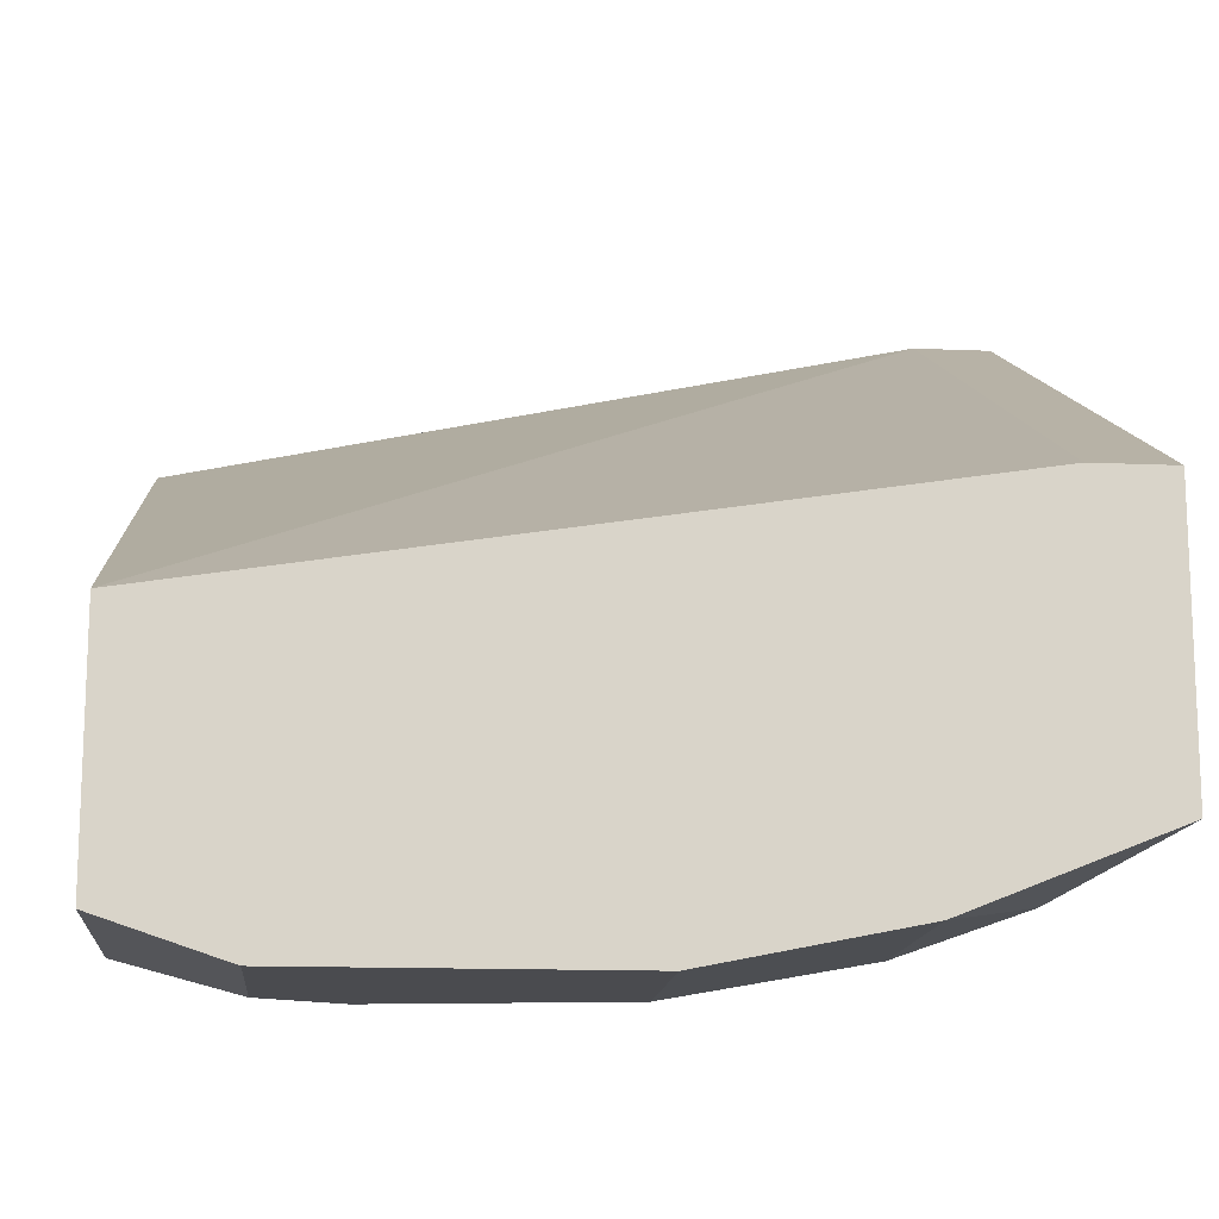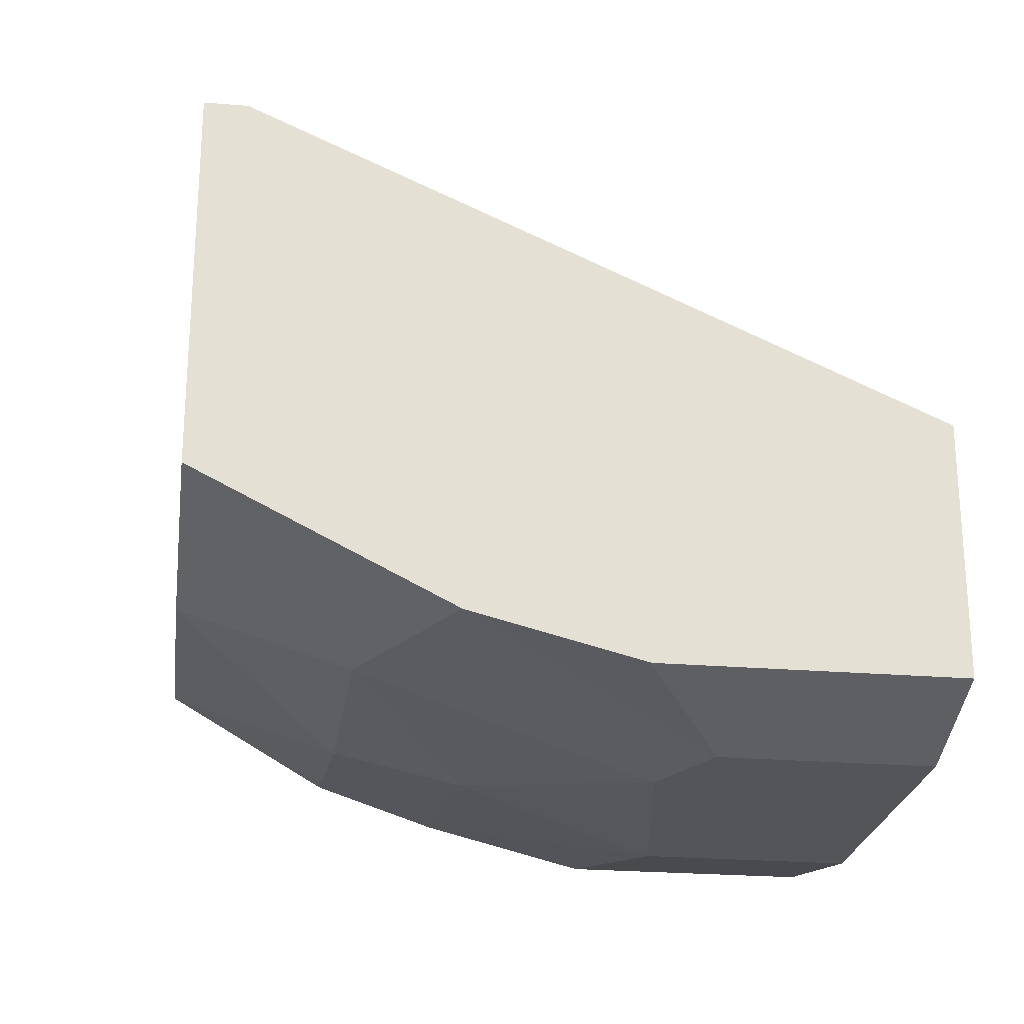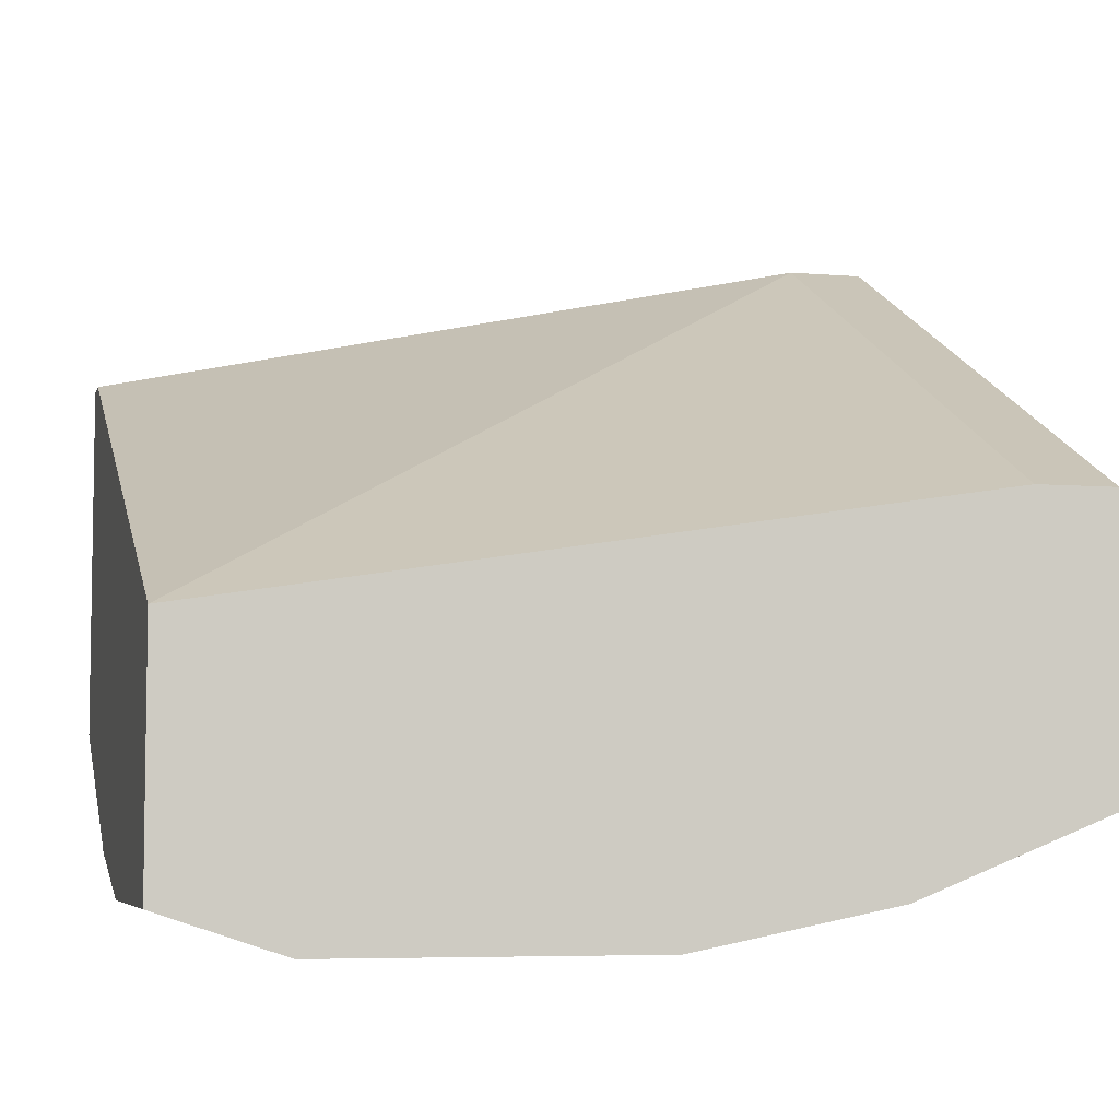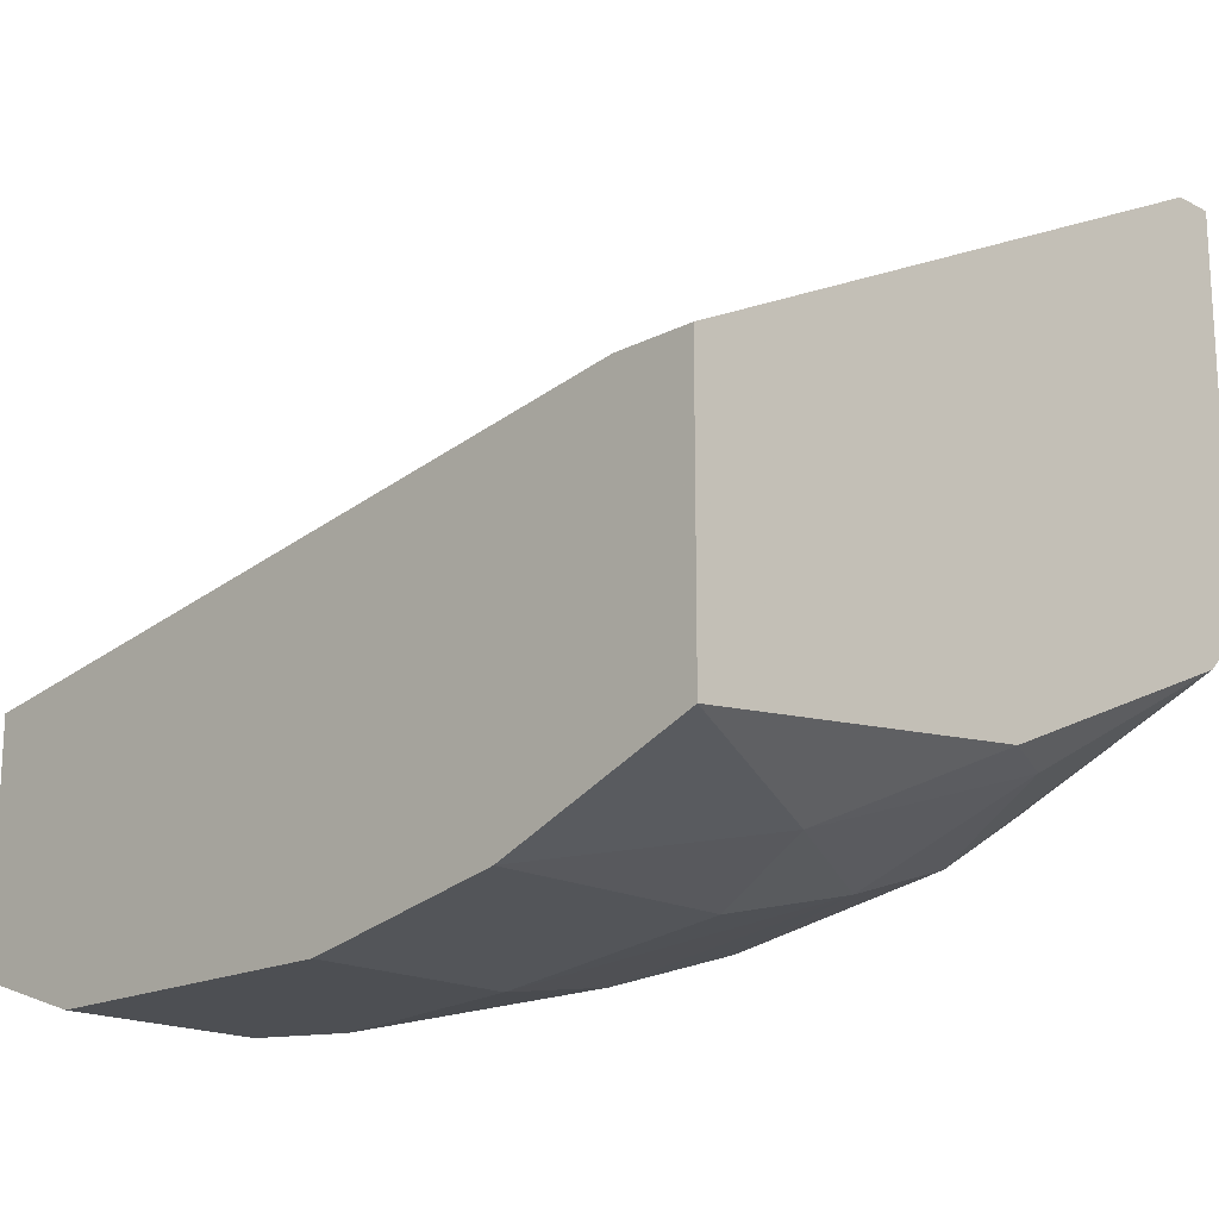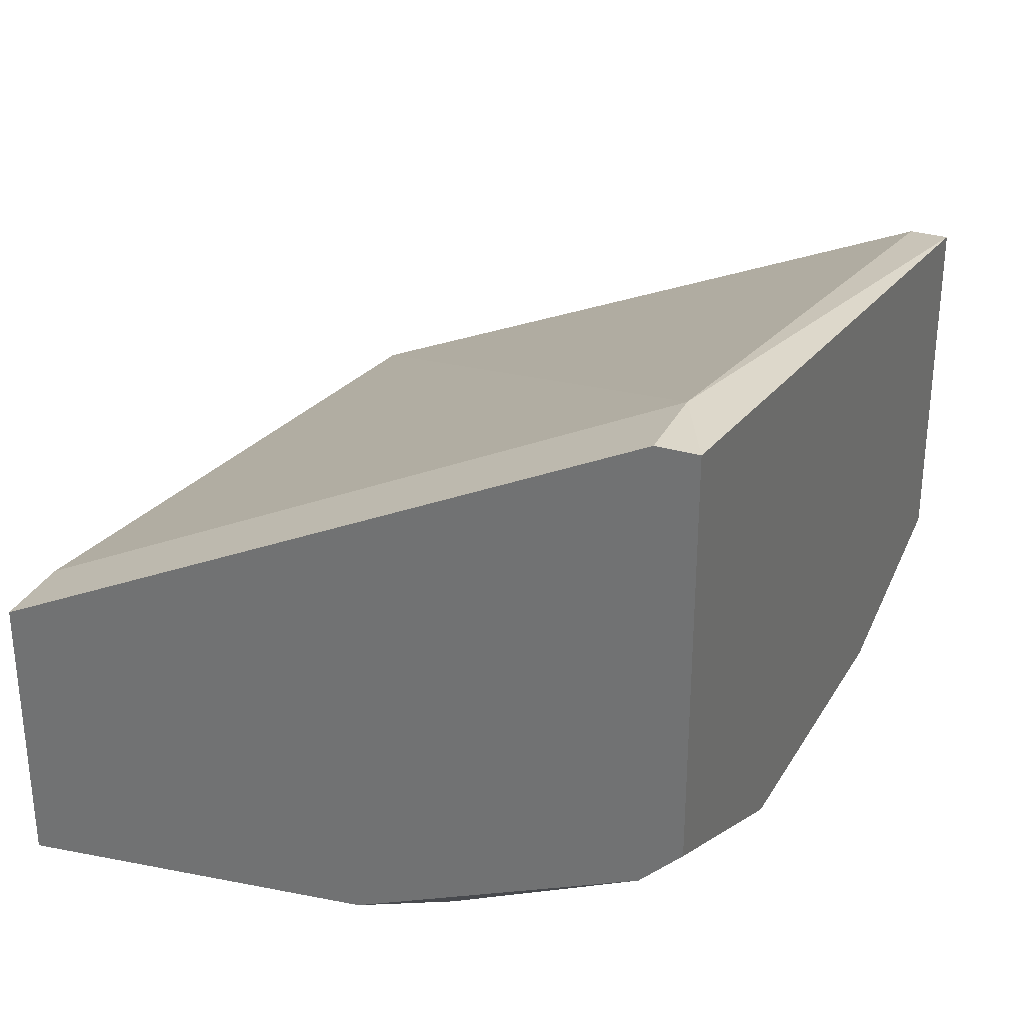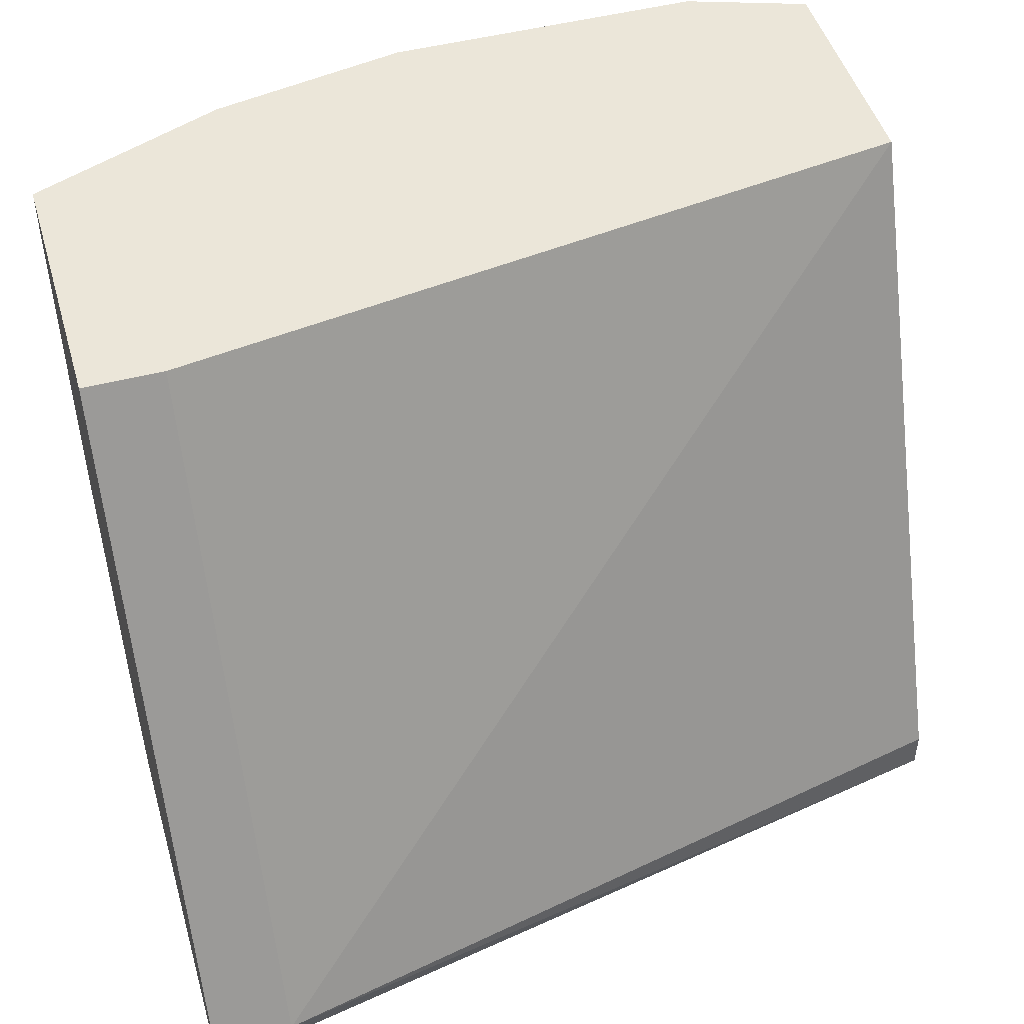
<metadata>
{"format":"obj","ext":"obj","renderer":"f3d","projection":"perspective","resolution":1024,"background":"white","views":[{"elev":-14.3,"azim":-5.3,"up":"+Y"},{"elev":-24.0,"azim":-97.9,"up":"+Y"},{"elev":-5.9,"azim":-13.9,"up":"+Y"},{"elev":-17.9,"azim":44.7,"up":"+Y"},{"elev":30.7,"azim":113.0,"up":"+Y"},{"elev":48.0,"azim":163.8,"up":"+Z"}]}
</metadata>
<code>
v 0.005522 -0.02 -0.01214
v 0.008379 -0.02143 -0.009285
v 0.004808 -0.02286 -0.004287
v 0.007665 -0.02214 -0.007141
v 0.01624 -0.01786 -0.01143
v 0.01624 -0.01571 -1e-06
v 0.01624 -0.02071 -1e-06
v 0.01624 -0.01 -0.01143
v 0.01624 -0.01 -0.01214
v 0.01624 -0.02 -0.006427
v 0.01624 -0.01714 -0.01214
v 0.01266 -0.02143 -0.007141
v 0.01266 -0.02071 -0.009285
v 0.01266 -0.02214 -0.004287
v 0.01266 -0.02214 -1e-06
v 0.001236 -0.01786 -1e-06
v 0.001236 -0.02143 -0.007857
v 0.001236 -0.01286 -0.01143
v 0.001236 -0.01286 -0.01214
v 0.001236 -0.02214 -0.005002
v 0.001236 -0.02214 -1e-06
v 0.001236 -0.01929 -0.01214
v 0.004093 -0.02143 -0.009285
v 0.01552 -0.02 -0.007857
v 0.003379 -0.02286 -1e-06
v 0.003379 -0.02286 -0.003572
v 0.009093 -0.02286 -1e-06
v 0.009093 -0.02286 -0.003572
v 0.01195 -0.01929 -0.01214
v 0.01481 -0.02143 -0.003572
v 0.01481 -0.01571 -1e-06
v 0.01481 -0.01 -0.01143
f 2 23 1
f 29 2 1
f 23 22 1
f 22 29 1
f 2 12 4
f 23 2 4
f 12 2 13
f 2 29 13
f 23 4 3
f 4 28 3
f 17 23 3
f 26 17 3
f 28 26 3
f 12 28 4
f 5 6 7
f 9 6 5
f 5 7 10
f 9 5 11
f 5 10 24
f 5 29 11
f 13 5 24
f 29 5 13
f 6 16 7
f 9 8 6
f 6 8 32
f 16 6 31
f 6 32 31
f 7 30 10
f 7 27 15
f 30 7 15
f 7 16 21
f 7 21 27
f 8 9 32
f 29 9 11
f 9 22 19
f 32 9 19
f 22 9 29
f 10 30 24
f 12 13 24
f 28 12 14
f 12 30 14
f 30 12 24
f 15 28 14
f 30 15 14
f 27 28 15
f 16 18 22
f 18 16 32
f 16 22 21
f 32 16 31
f 20 22 17
f 26 20 17
f 22 23 17
f 22 18 19
f 18 32 19
f 21 22 20
f 21 20 26
f 21 26 25
f 27 21 25
f 26 27 25
f 28 27 26

</code>
